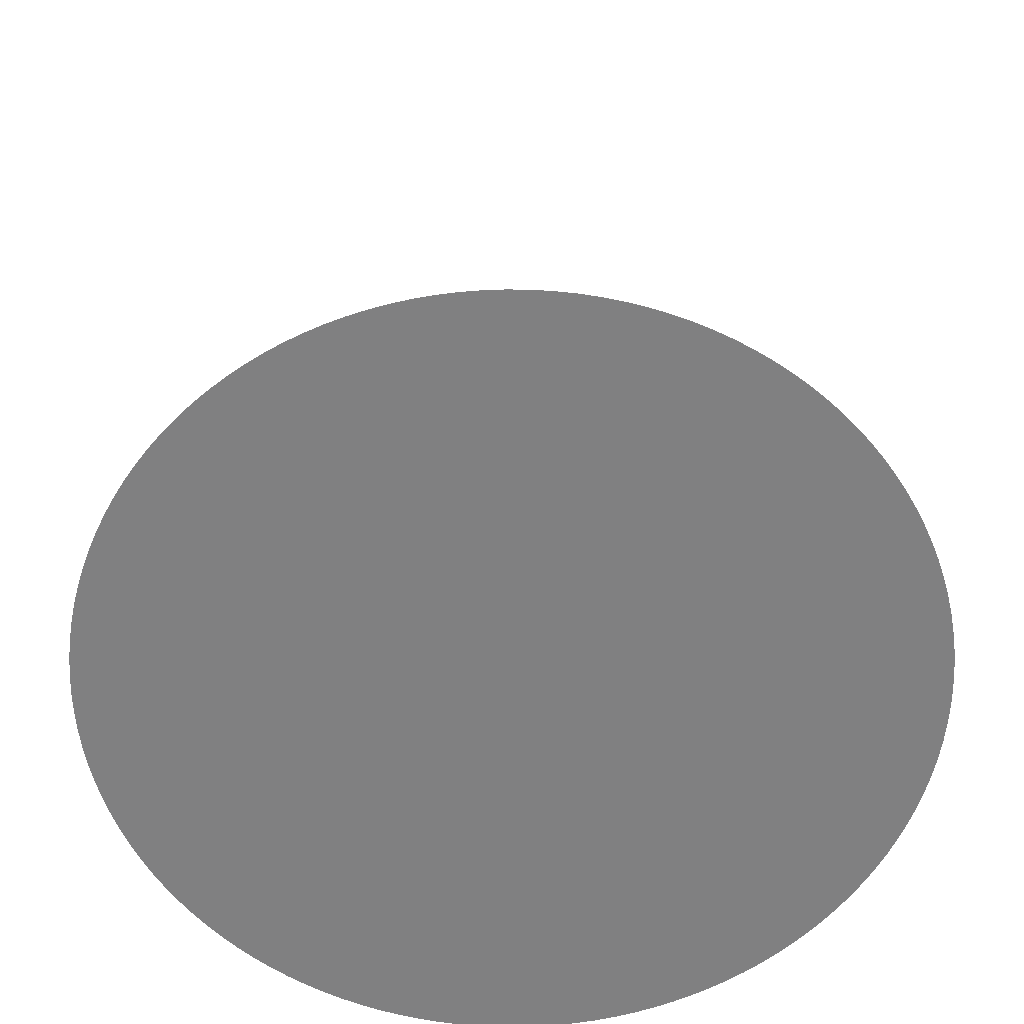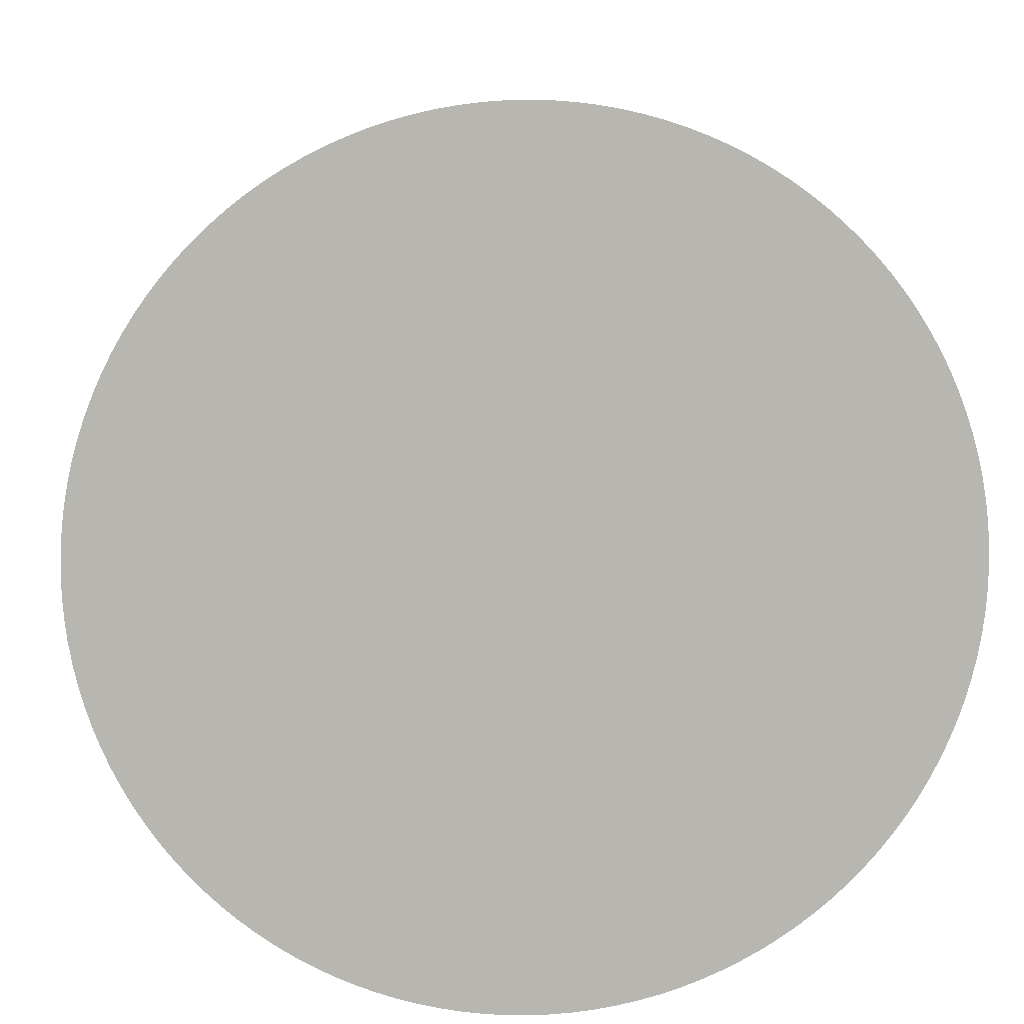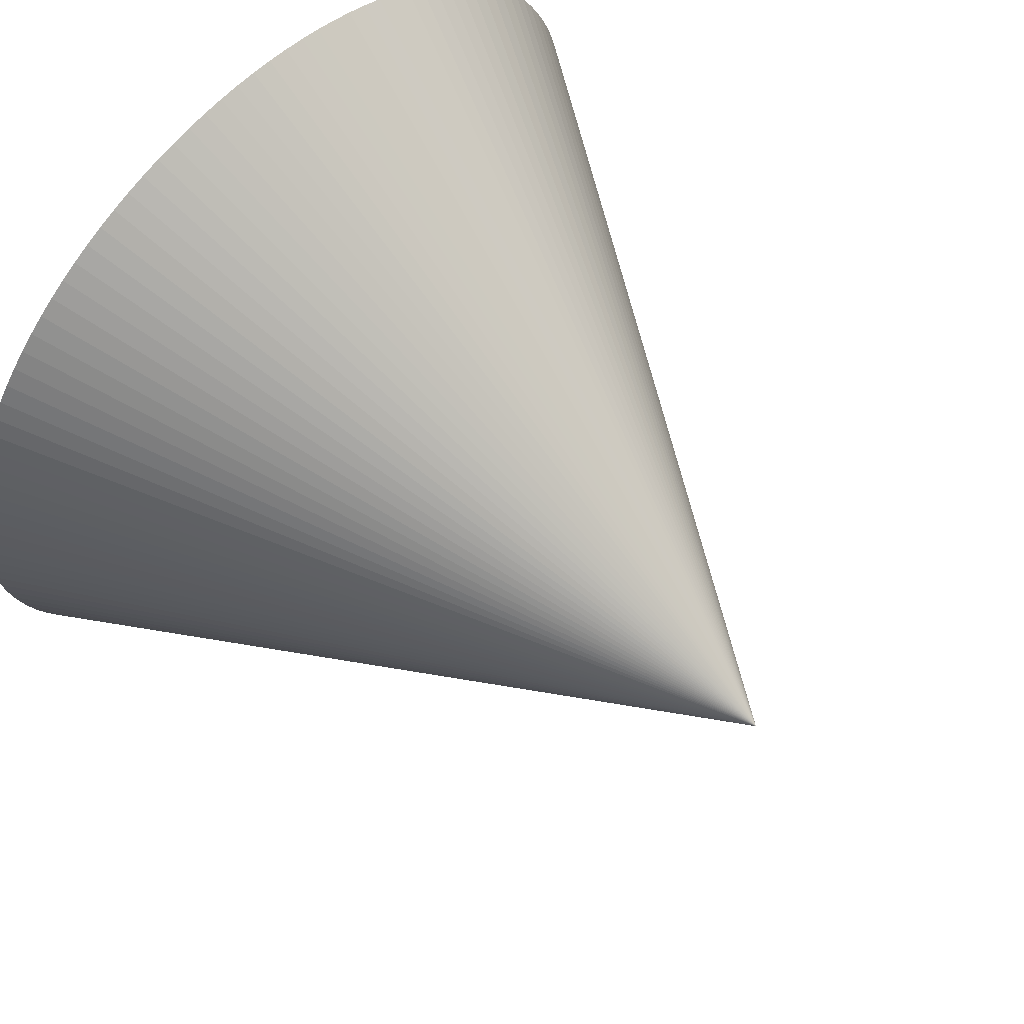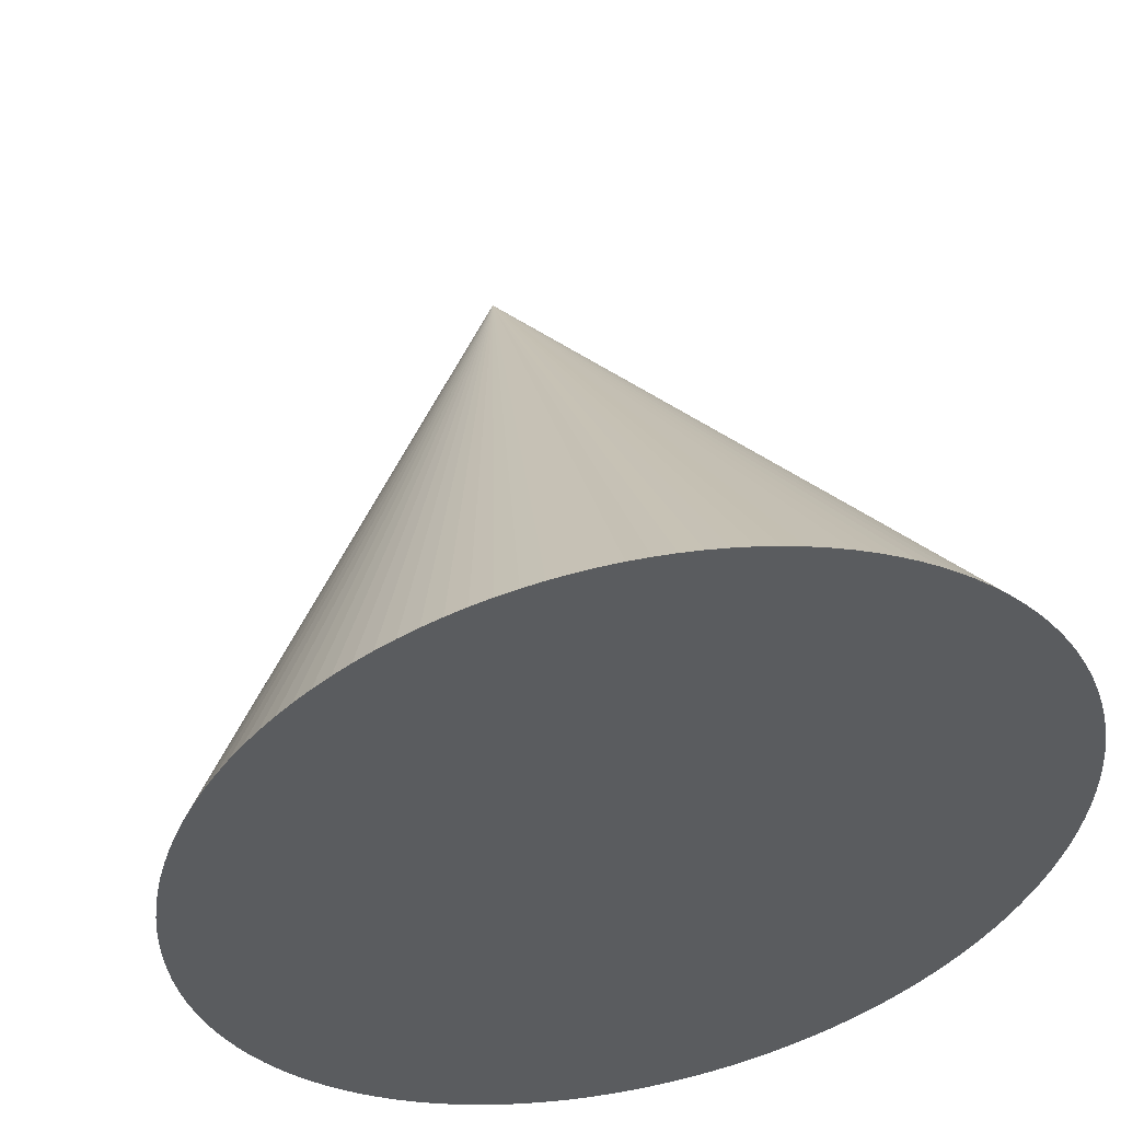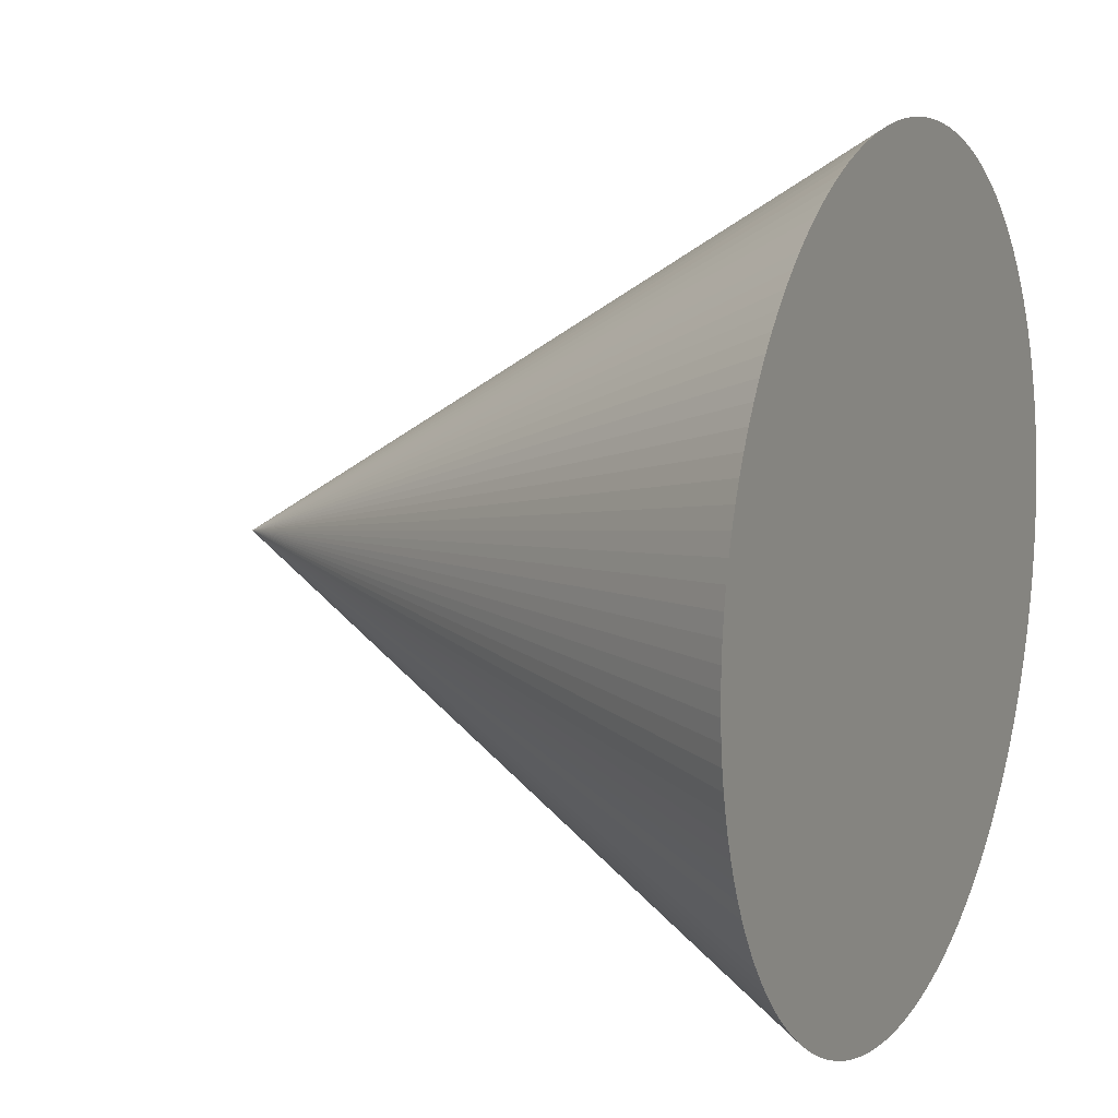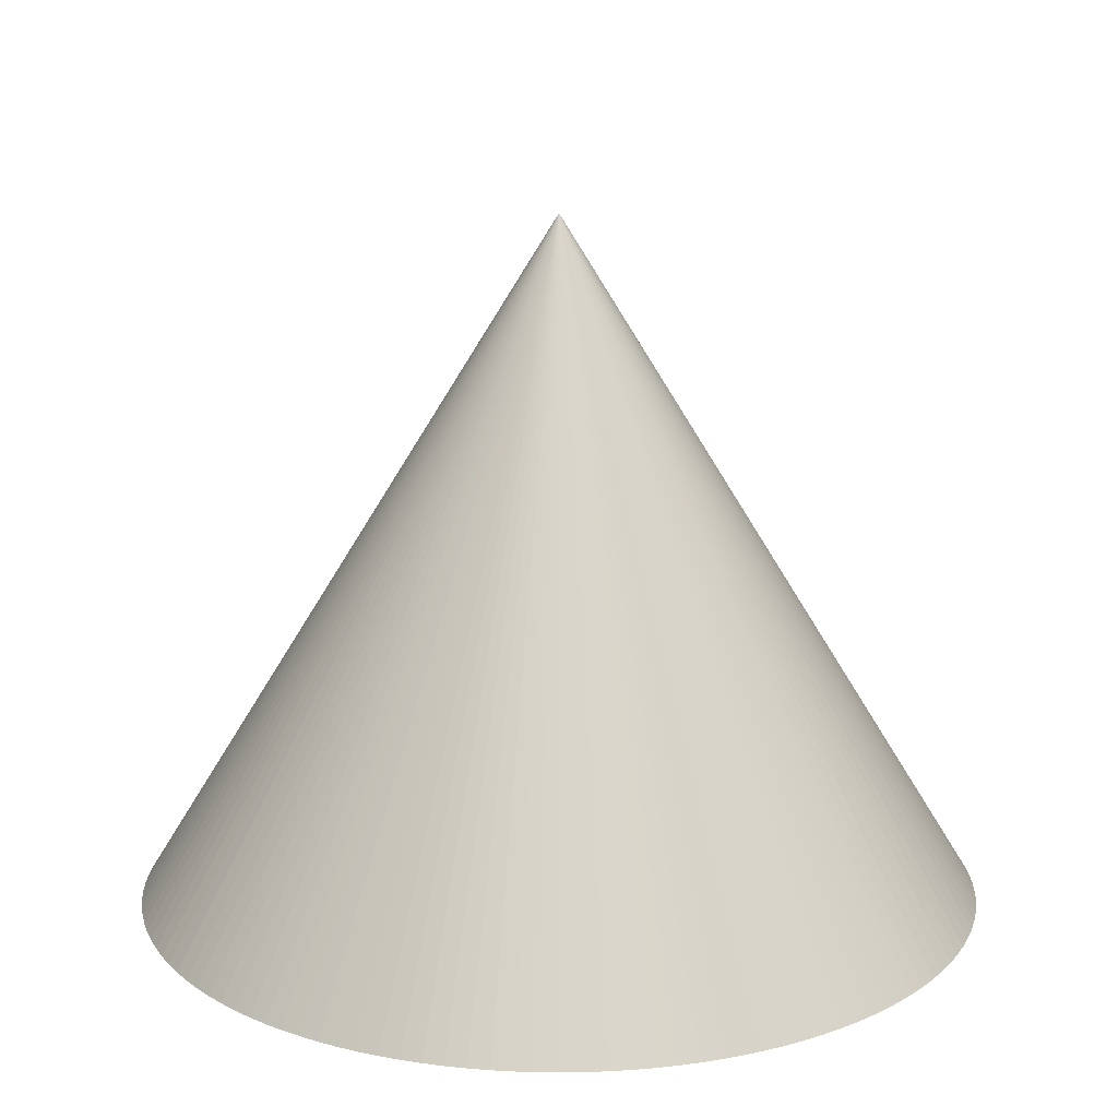
<metadata>
{"format":"obj","ext":"obj","renderer":"f3d","projection":"perspective","resolution":1024,"background":"white","views":[{"elev":-60.0,"azim":-66.9,"up":"+Y"},{"elev":8.9,"azim":-2.5,"up":"+Z"},{"elev":61.8,"azim":134.9,"up":"+Z"},{"elev":51.2,"azim":-11.7,"up":"+Z"},{"elev":11.1,"azim":-64.1,"up":"+Z"},{"elev":16.4,"azim":106.6,"up":"+Y"}]}
</metadata>
<code>
o Cone_Cone.004
v 0 0 -0.08
v 0.003925 0 -0.0799
v 0.007841 0 -0.07962
v 0.01174 0 -0.07913
v 0.01561 0 -0.07846
v 0.01944 0 -0.0776
v 0.02322 0 -0.07655
v 0.02695 0 -0.07532
v 0.03061 0 -0.07391
v 0.0342 0 -0.07232
v 0.03771 0 -0.07055
v 0.04113 0 -0.06862
v 0.04445 0 -0.06652
v 0.04766 0 -0.06426
v 0.05075 0 -0.06184
v 0.05373 0 -0.05928
v 0.05657 0 -0.05657
v 0.05928 0 -0.05373
v 0.06184 0 -0.05075
v 0.06426 0 -0.04766
v 0.06652 0 -0.04445
v 0.06862 0 -0.04113
v 0.07055 0 -0.03771
v 0.07232 0 -0.0342
v 0.07391 0 -0.03061
v 0.07532 0 -0.02695
v 0.07655 0 -0.02322
v 0.0776 0 -0.01944
v 0.07846 0 -0.01561
v 0.07913 0 -0.01174
v 0.07962 0 -0.007841
v 0.0799 0 -0.003925
v 0.08 0 0
v 0.0799 0 0.003925
v 0.07962 0 0.007841
v 0.07913 0 0.01174
v 0.07846 0 0.01561
v 0.0776 0 0.01944
v 0.07655 0 0.02322
v 0.07532 0 0.02695
v 0.07391 0 0.03061
v 0.07232 0 0.0342
v 0.07055 0 0.03771
v 0.06862 0 0.04113
v 0.06652 0 0.04445
v 0.06426 0 0.04766
v 0.06184 0 0.05075
v 0.05928 0 0.05373
v 0.05657 0 0.05657
v 0.05373 0 0.05928
v 0.05075 0 0.06184
v 0.04766 0 0.06426
v 0.04445 0 0.06652
v 0.04113 0 0.06862
v 0.03771 0 0.07055
v 0.0342 0 0.07232
v 0.03061 0 0.07391
v 0.02695 0 0.07532
v 0.02322 0 0.07655
v 0.01944 0 0.0776
v 0.01561 0 0.07846
v 0.01174 0 0.07913
v 0.007841 0 0.07962
v 0.003926 0 0.0799
v 0 0 0.08
v -0.003925 0 0.0799
v -0.007841 0 0.07962
v -0.01174 0 0.07913
v -0.01561 0 0.07846
v -0.01944 0 0.0776
v -0.02322 0 0.07655
v -0.02695 0 0.07532
v -0.03061 0 0.07391
v -0.0342 0 0.07232
v -0.03771 0 0.07055
v -0.04113 0 0.06862
v -0.04444 0 0.06652
v -0.04766 0 0.06426
v -0.05075 0 0.06184
v -0.05373 0 0.05928
v -0.05657 0 0.05657
v -0.05928 0 0.05373
v -0.06184 0 0.05075
v -0.06426 0 0.04766
v -0.06652 0 0.04445
v -0.06862 0 0.04113
v -0.07055 0 0.03771
v -0.07232 0 0.0342
v -0.07391 0 0.03061
v 0 0.13 0
v -0.07532 0 0.02695
v -0.07655 0 0.02322
v -0.0776 0 0.01944
v -0.07846 0 0.01561
v -0.07913 0 0.01174
v -0.07962 0 0.007842
v -0.0799 0 0.003926
v -0.08 0 0
v -0.0799 0 -0.003925
v -0.07962 0 -0.007841
v -0.07913 0 -0.01174
v -0.07846 0 -0.01561
v -0.0776 0 -0.01944
v -0.07655 0 -0.02322
v -0.07532 0 -0.02695
v -0.07391 0 -0.03061
v -0.07232 0 -0.0342
v -0.07055 0 -0.03771
v -0.06862 0 -0.04113
v -0.06652 0 -0.04445
v -0.06426 0 -0.04766
v -0.06184 0 -0.05075
v -0.05928 0 -0.05373
v -0.05657 0 -0.05657
v -0.05373 0 -0.05928
v -0.05075 0 -0.06184
v -0.04766 0 -0.06426
v -0.04445 0 -0.06652
v -0.04113 0 -0.06862
v -0.03771 0 -0.07055
v -0.0342 0 -0.07232
v -0.03061 0 -0.07391
v -0.02695 0 -0.07532
v -0.02322 0 -0.07655
v -0.01944 0 -0.0776
v -0.01561 0 -0.07846
v -0.01174 0 -0.07913
v -0.007841 0 -0.07962
v -0.003925 0 -0.0799
f 1 90 2
f 2 90 3
f 3 90 4
f 4 90 5
f 5 90 6
f 6 90 7
f 7 90 8
f 8 90 9
f 9 90 10
f 10 90 11
f 11 90 12
f 12 90 13
f 13 90 14
f 14 90 15
f 15 90 16
f 16 90 17
f 17 90 18
f 18 90 19
f 19 90 20
f 20 90 21
f 21 90 22
f 22 90 23
f 23 90 24
f 24 90 25
f 25 90 26
f 26 90 27
f 27 90 28
f 28 90 29
f 29 90 30
f 30 90 31
f 31 90 32
f 32 90 33
f 33 90 34
f 34 90 35
f 35 90 36
f 36 90 37
f 37 90 38
f 38 90 39
f 39 90 40
f 40 90 41
f 41 90 42
f 42 90 43
f 43 90 44
f 44 90 45
f 45 90 46
f 46 90 47
f 47 90 48
f 48 90 49
f 49 90 50
f 50 90 51
f 51 90 52
f 52 90 53
f 53 90 54
f 54 90 55
f 55 90 56
f 56 90 57
f 57 90 58
f 58 90 59
f 59 90 60
f 60 90 61
f 61 90 62
f 62 90 63
f 63 90 64
f 64 90 65
f 65 90 66
f 66 90 67
f 67 90 68
f 68 90 69
f 69 90 70
f 70 90 71
f 71 90 72
f 72 90 73
f 73 90 74
f 74 90 75
f 75 90 76
f 76 90 77
f 77 90 78
f 78 90 79
f 79 90 80
f 80 90 81
f 81 90 82
f 82 90 83
f 83 90 84
f 84 90 85
f 85 90 86
f 86 90 87
f 87 90 88
f 88 90 89
f 89 90 91
f 91 90 92
f 92 90 93
f 93 90 94
f 94 90 95
f 95 90 96
f 96 90 97
f 97 90 98
f 98 90 99
f 99 90 100
f 100 90 101
f 101 90 102
f 102 90 103
f 103 90 104
f 104 90 105
f 105 90 106
f 106 90 107
f 107 90 108
f 108 90 109
f 109 90 110
f 110 90 111
f 111 90 112
f 112 90 113
f 113 90 114
f 114 90 115
f 115 90 116
f 116 90 117
f 117 90 118
f 118 90 119
f 119 90 120
f 120 90 121
f 121 90 122
f 122 90 123
f 123 90 124
f 124 90 125
f 125 90 126
f 126 90 127
f 127 90 128
f 128 90 129
f 129 90 1
f 1 2 3 4 5 6 7 8 9 10 11 12 13 14 15 16 17 18 19 20 21 22 23 24 25 26 27 28 29 30 31 32 33 34 35 36 37 38 39 40 41 42 43 44 45 46 47 48 49 50 51 52 53 54 55 56 57 58 59 60 61 62 63 64 65 66 67 68 69 70 71 72 73 74 75 76 77 78 79 80 81 82 83 84 85 86 87 88 89 91 92 93 94 95 96 97 98 99 100 101 102 103 104 105 106 107 108 109 110 111 112 113 114 115 116 117 118 119 120 121 122 123 124 125 126 127 128 129

</code>
